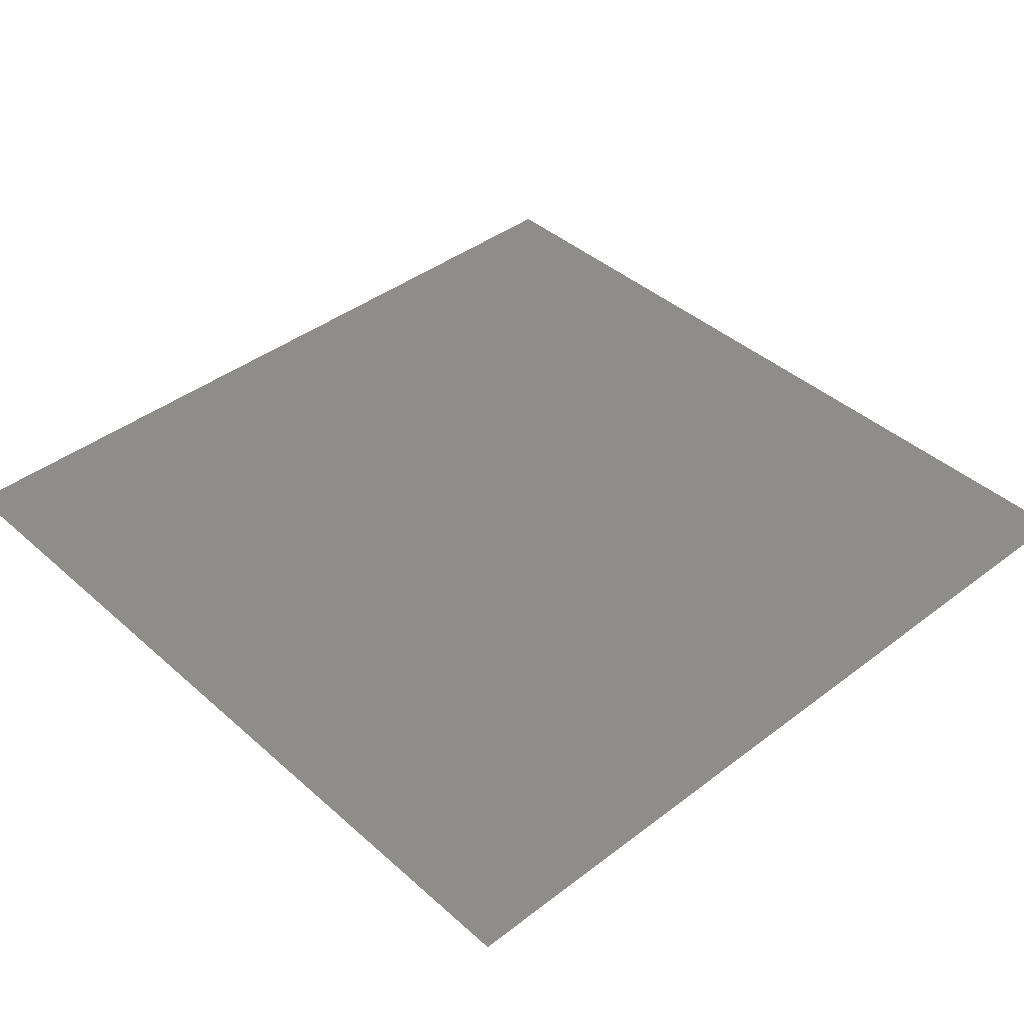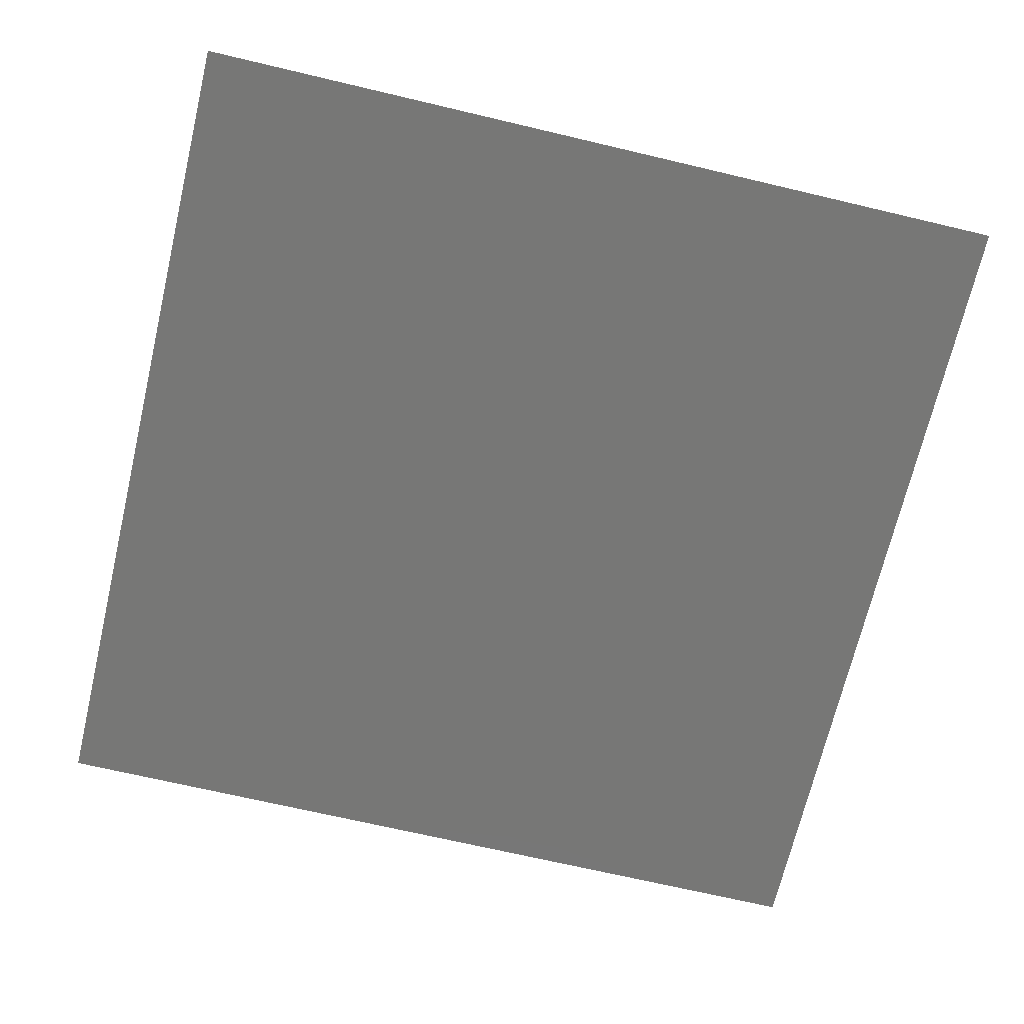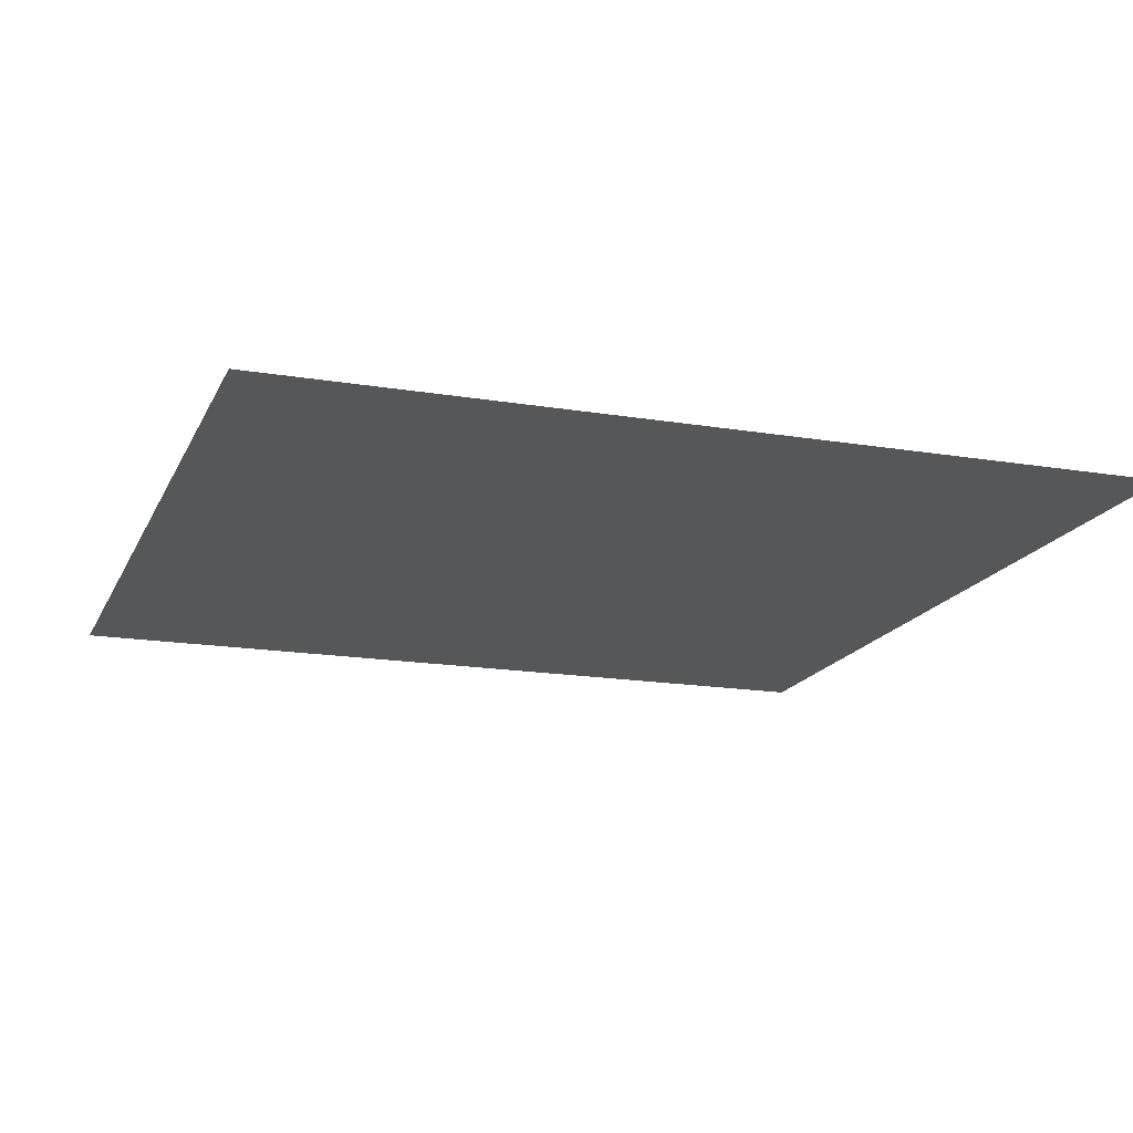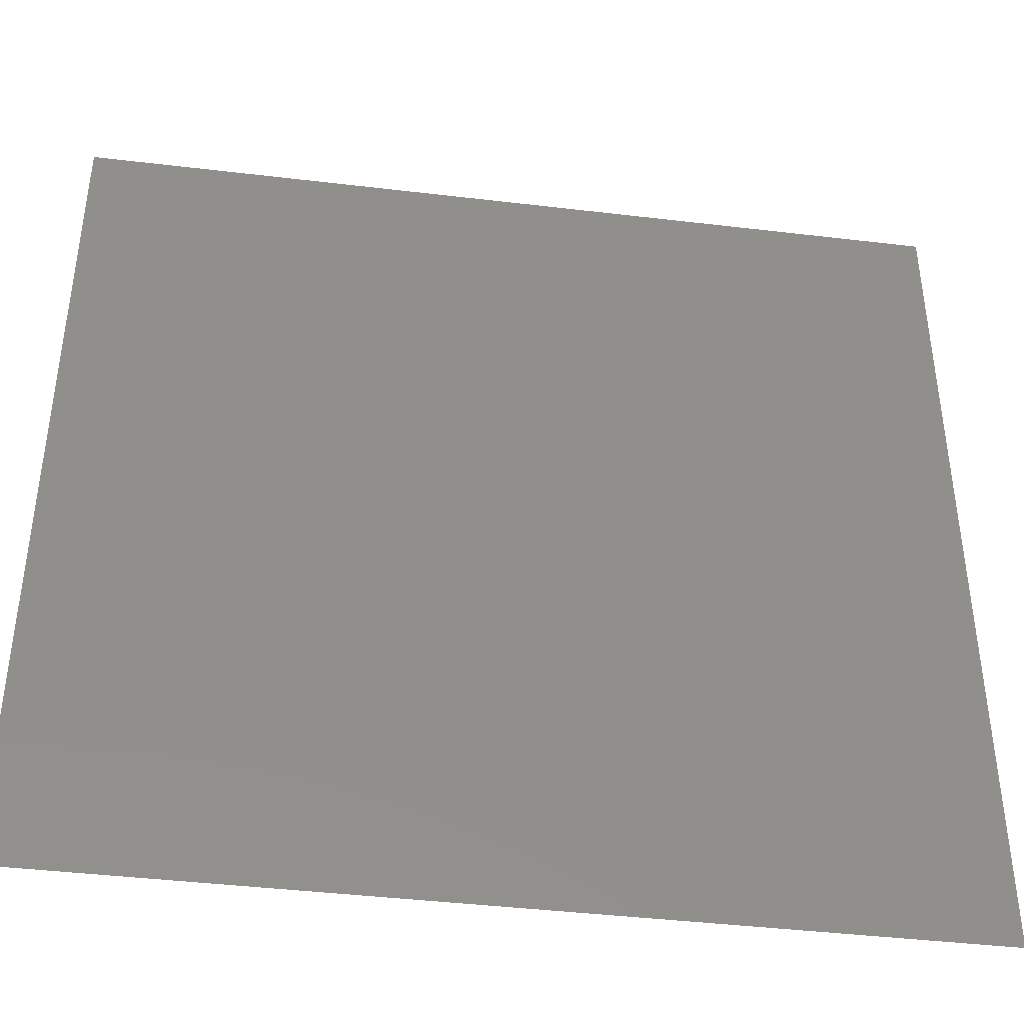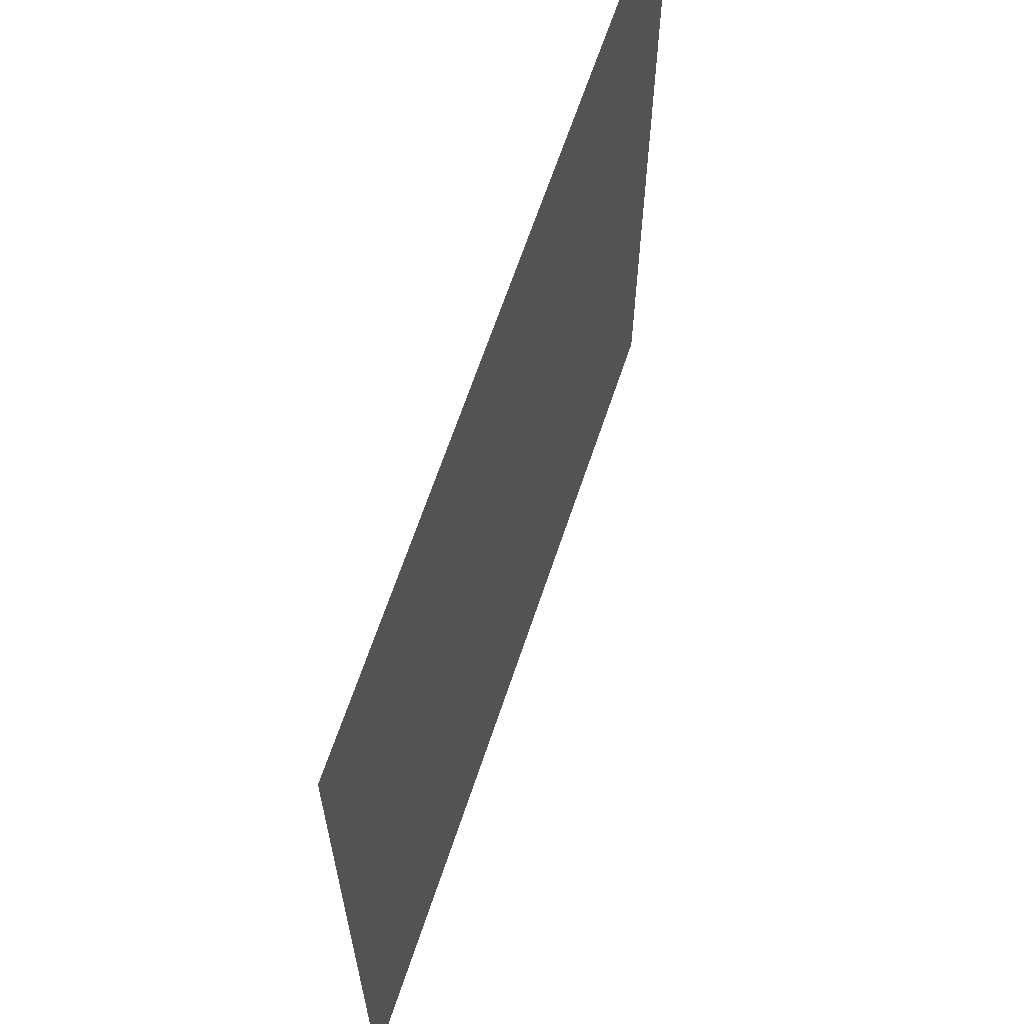
<metadata>
{"format":"stl","ext":"stl","renderer":"f3d","projection":"perspective","resolution":1024,"background":"white","views":[{"elev":41.0,"azim":-132.9,"up":"+Z"},{"elev":-69.5,"azim":166.7,"up":"+Z"},{"elev":-16.9,"azim":-108.6,"up":"+Z"},{"elev":-41.8,"azim":171.8,"up":"+Y"},{"elev":65.4,"azim":108.5,"up":"+Y"}]}
</metadata>
<code>
# stl→obj: 4 verts, 2 faces
v 1.62 8.64 13
v 1.62 3.64 13
v 6.62 3.64 13
v 6.62 8.64 13
f 1 2 3
f 3 4 1

</code>
